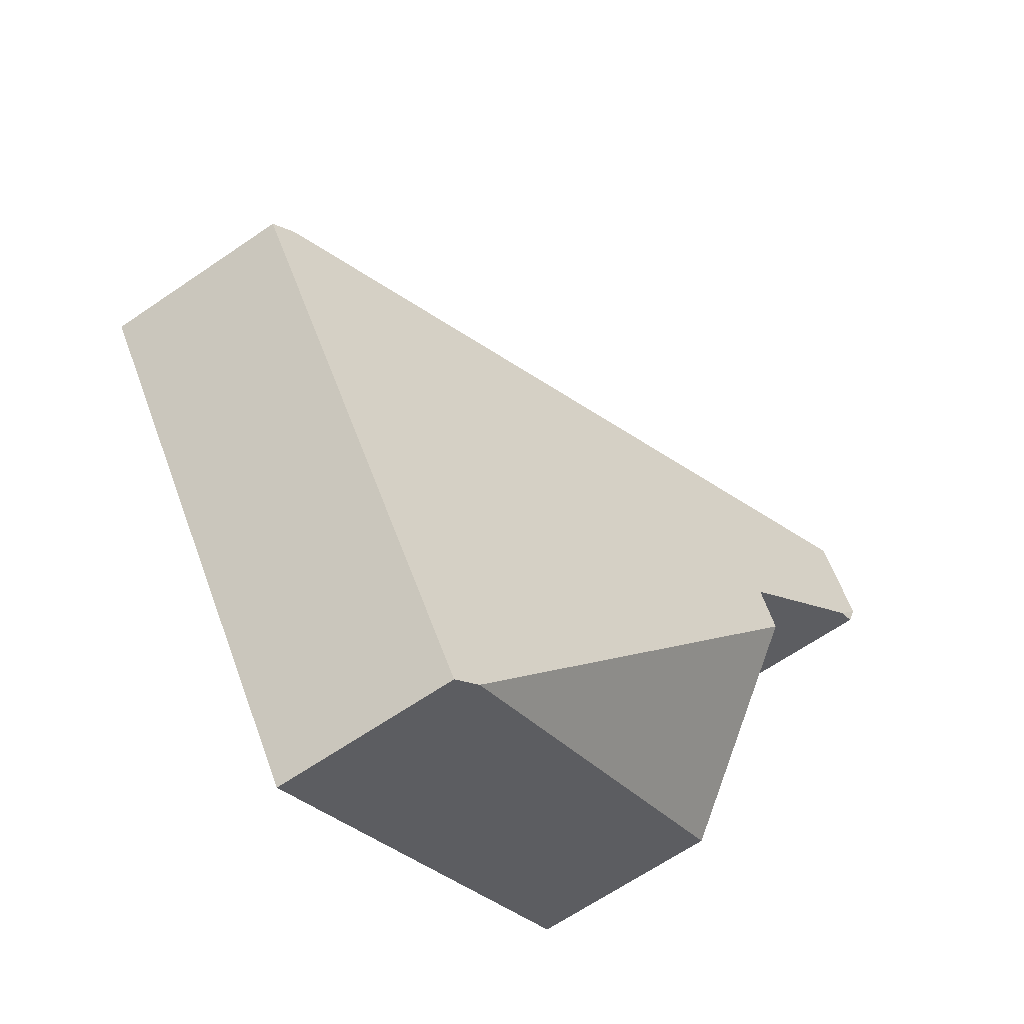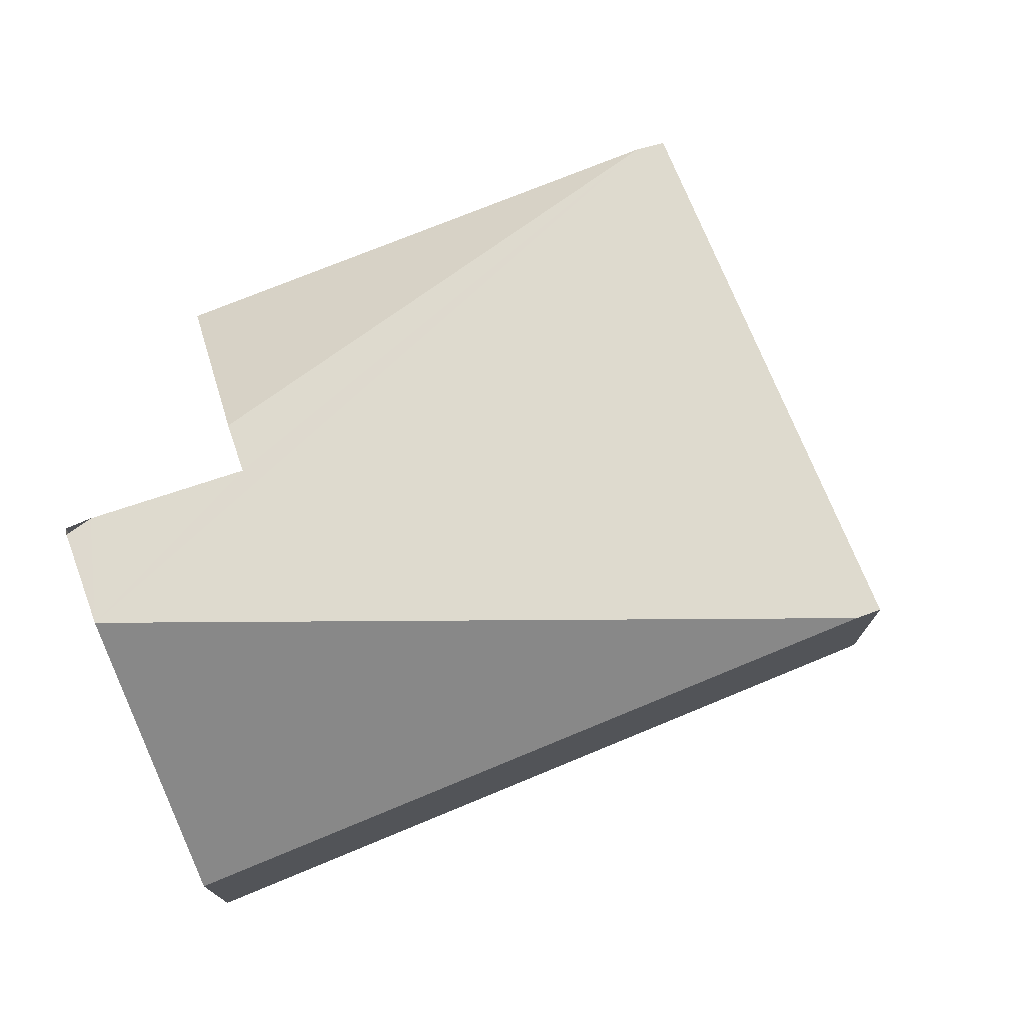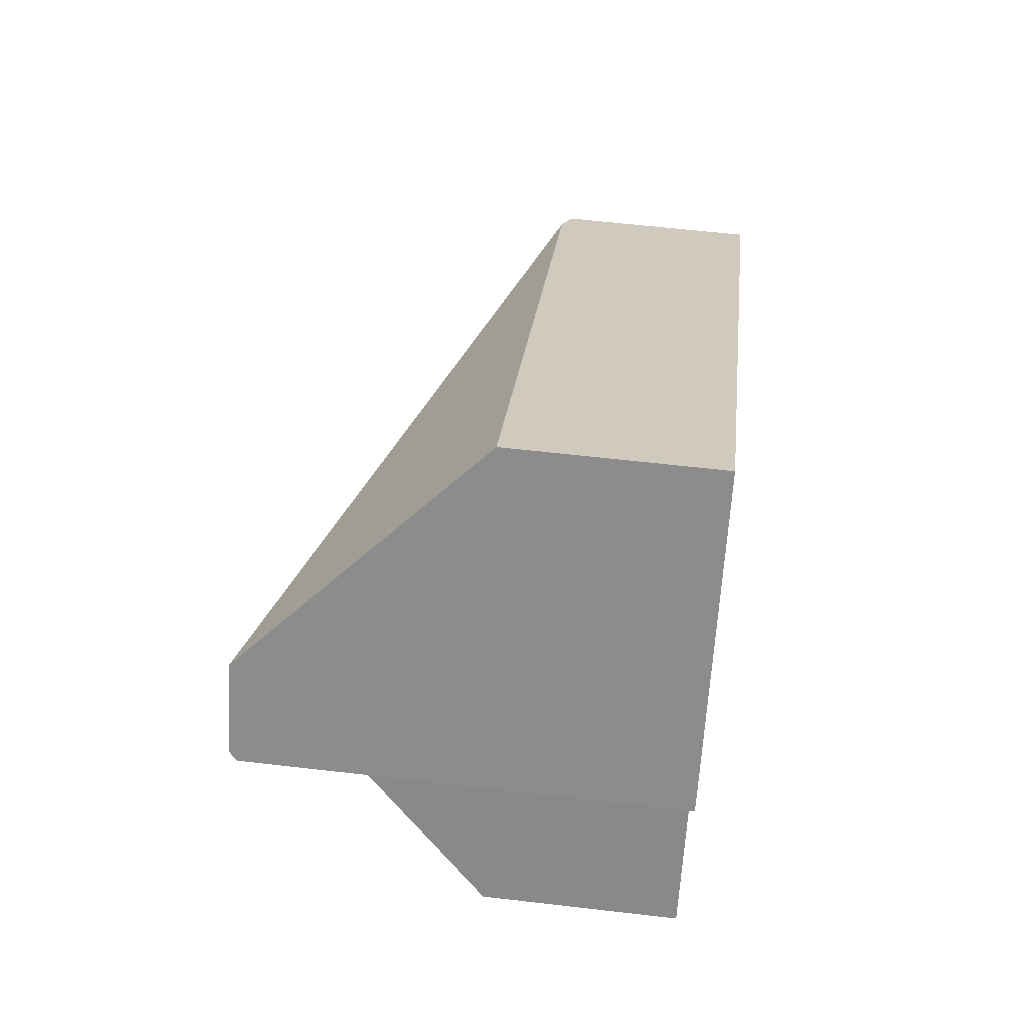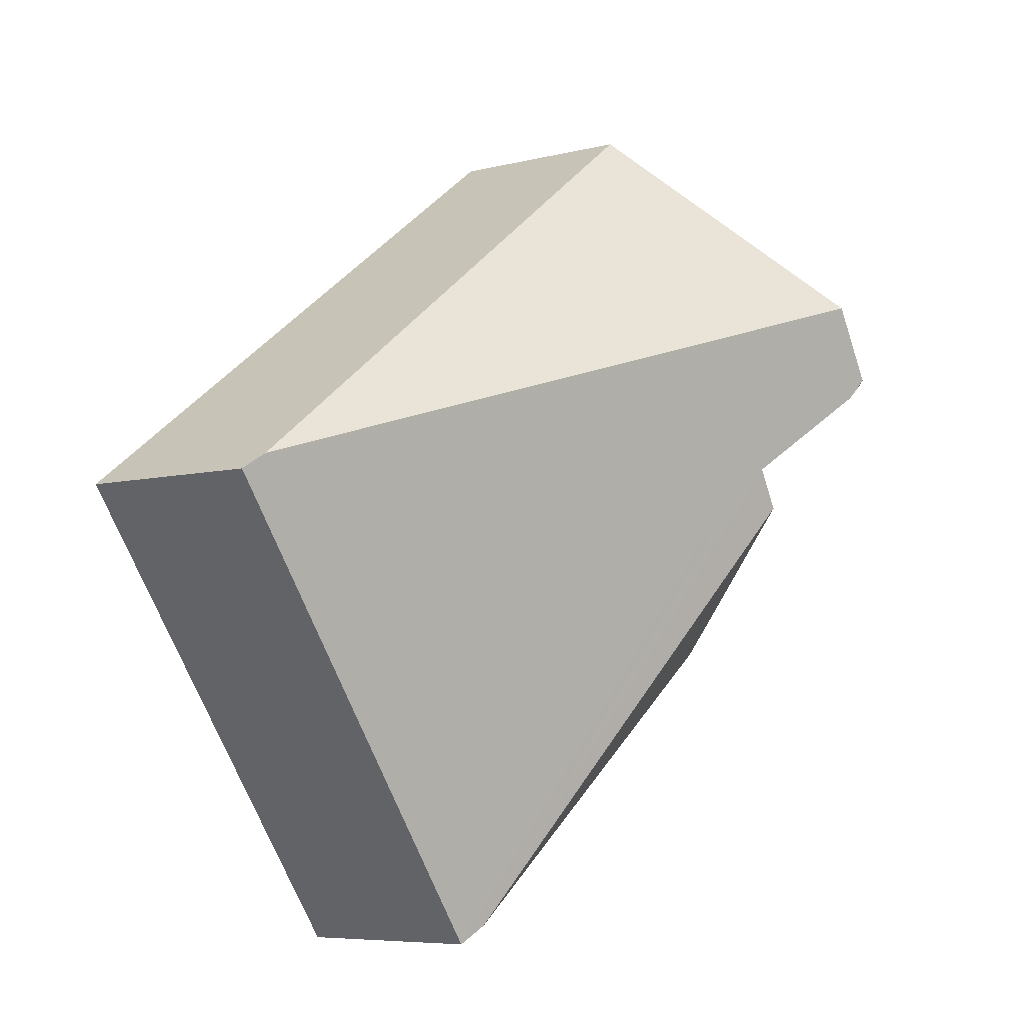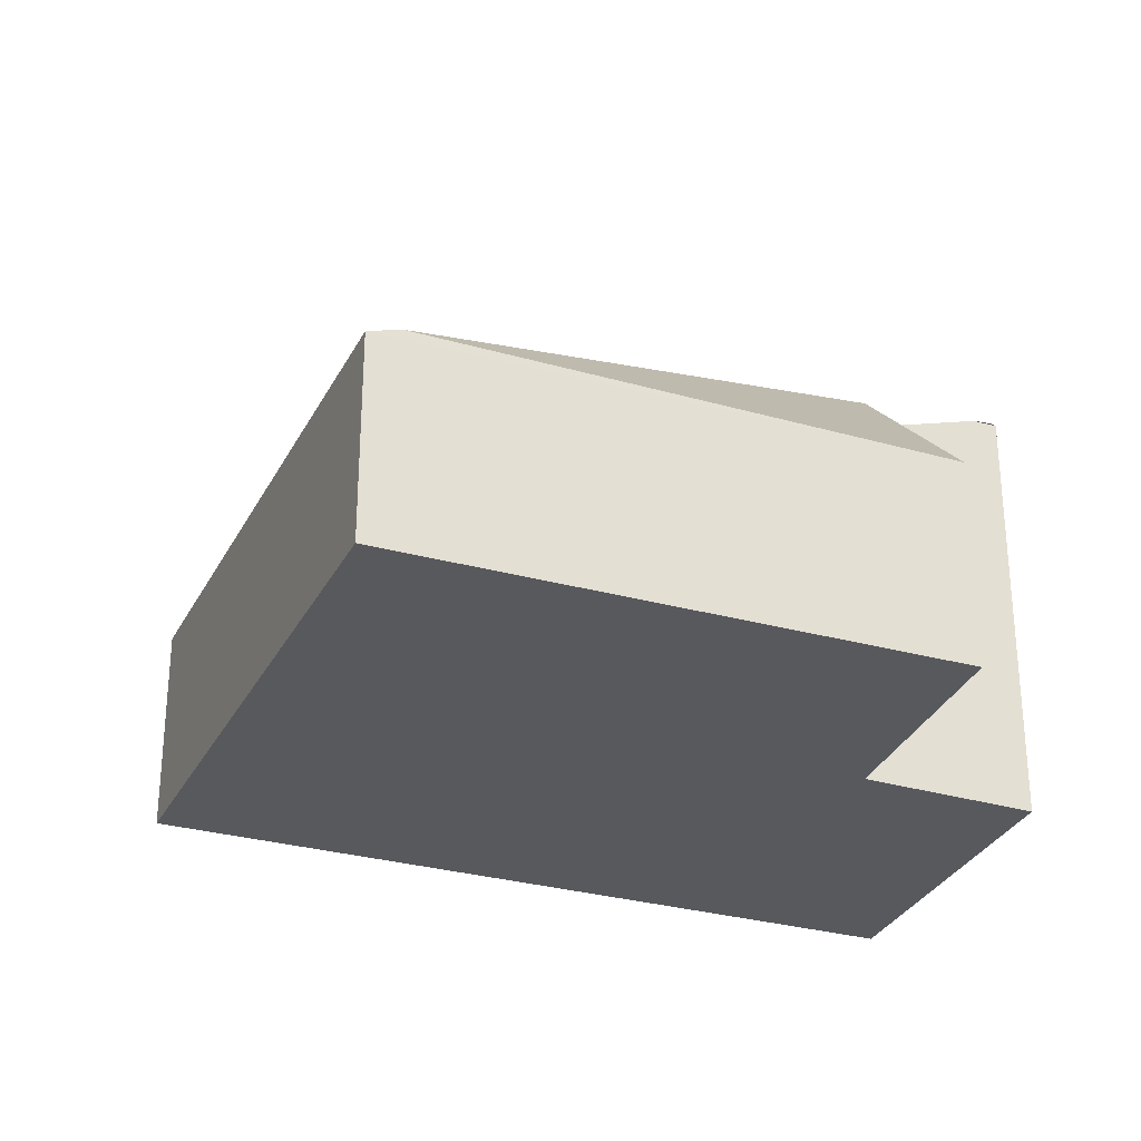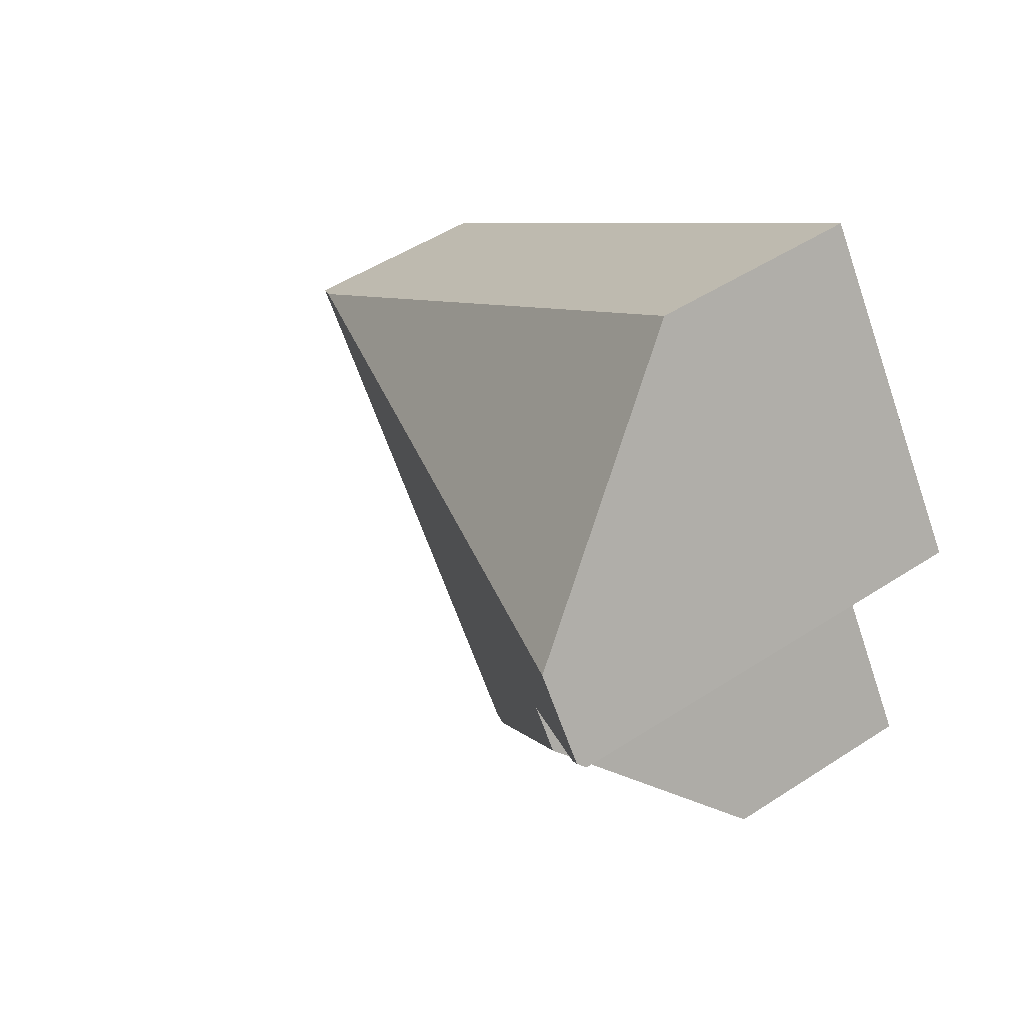
<metadata>
{"format":"obj","ext":"obj","renderer":"f3d","projection":"perspective","resolution":1024,"background":"white","views":[{"elev":-66.3,"azim":124.4,"up":"+Z"},{"elev":75.9,"azim":13.9,"up":"+Y"},{"elev":58.7,"azim":-83.1,"up":"+Z"},{"elev":-6.7,"azim":126.2,"up":"+Z"},{"elev":-29.4,"azim":-166.5,"up":"+Y"},{"elev":49.3,"azim":-125.9,"up":"+Z"}]}
</metadata>
<code>
v  0.803 2.624 -1.049
v  3.05 1.441 -4.246
v  0.109 1.404 -2.134
v  5.453 1.435 -1.04
v  0.389 3.04 0.584
v  1.327 1.435 1.993
v  0.989 2.632 -0.758
v  3.226 1.372 -4.373
v  5.612 1.372 -1.157
v  0.144 2.971 -0.11
v  0.032 3.03 0.048
v  0 2.975 1.822e-16
v  0 0 0
v  0.032 -2.939e-18 0.048
v  1.327 -1.22e-16 1.993
v  0.389 -3.576e-17 0.584
v  0.109 1.307e-16 -2.134
v  0.989 4.641e-17 -0.758
v  0.803 6.423e-17 -1.049
v  5.453 6.368e-17 -1.04
v  5.612 7.085e-17 -1.157
v  3.226 2.678e-16 -4.373
v  3.05 2.6e-16 -4.246
v  0.144 6.736e-18 -0.11
g defaultobject
f 1 2 3
f 4 5 6
f 1 7 2
f 8 4 9
f 4 8 5
f 5 8 2
f 5 2 7
f 5 7 10
f 5 10 11
f 12 5 11
f 5 12 13
f 5 13 6
f 6 13 14
f 6 14 15
f 15 14 16
f 3 7 1
f 7 3 17
f 7 17 18
f 18 17 19
f 15 4 6
f 4 15 20
f 4 20 9
f 9 20 21
f 21 8 9
f 8 21 22
f 8 3 2
f 3 8 22
f 3 22 17
f 17 22 23
f 10 13 12
f 13 10 7
f 13 7 24
f 24 7 18
f 21 23 22
f 23 21 17
f 17 21 20
f 17 20 19
f 19 20 18
f 18 20 15
f 18 15 24
f 24 15 16
f 24 16 14
f 24 14 13

</code>
